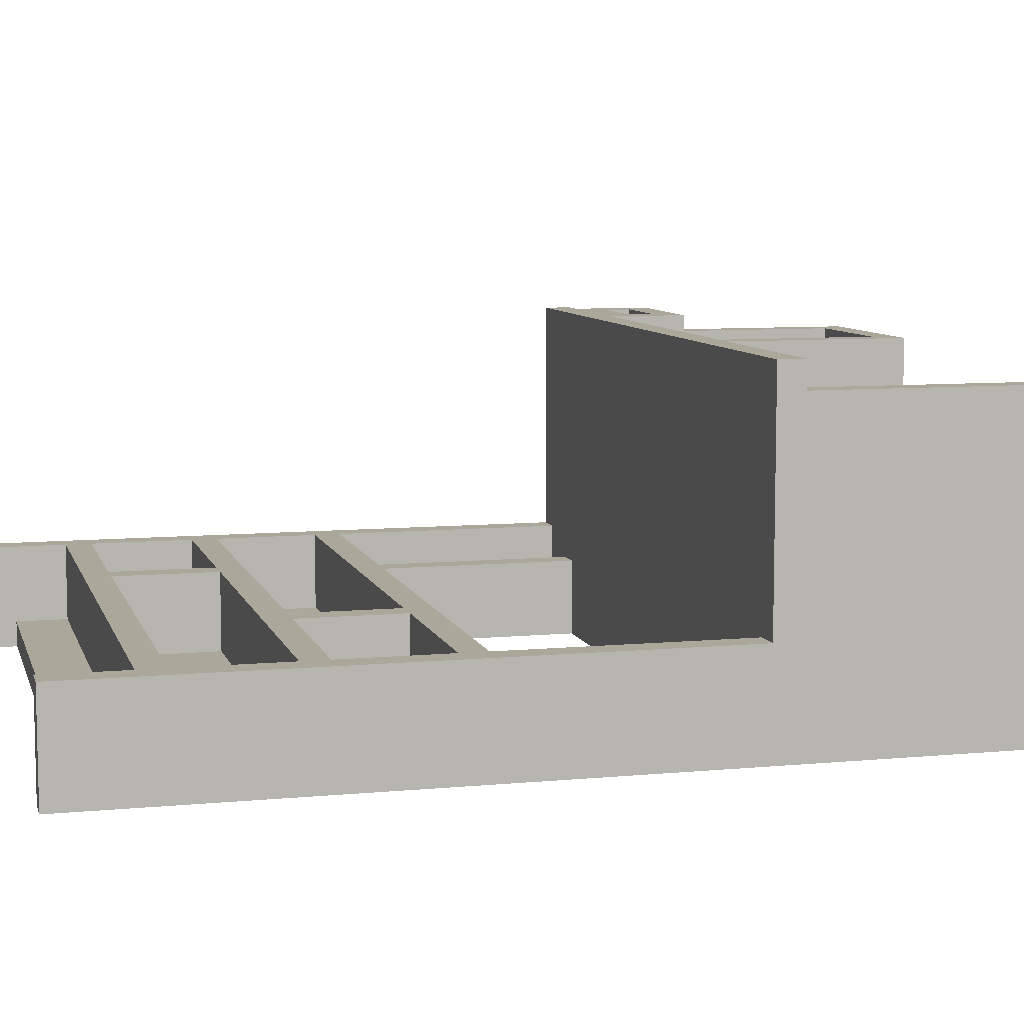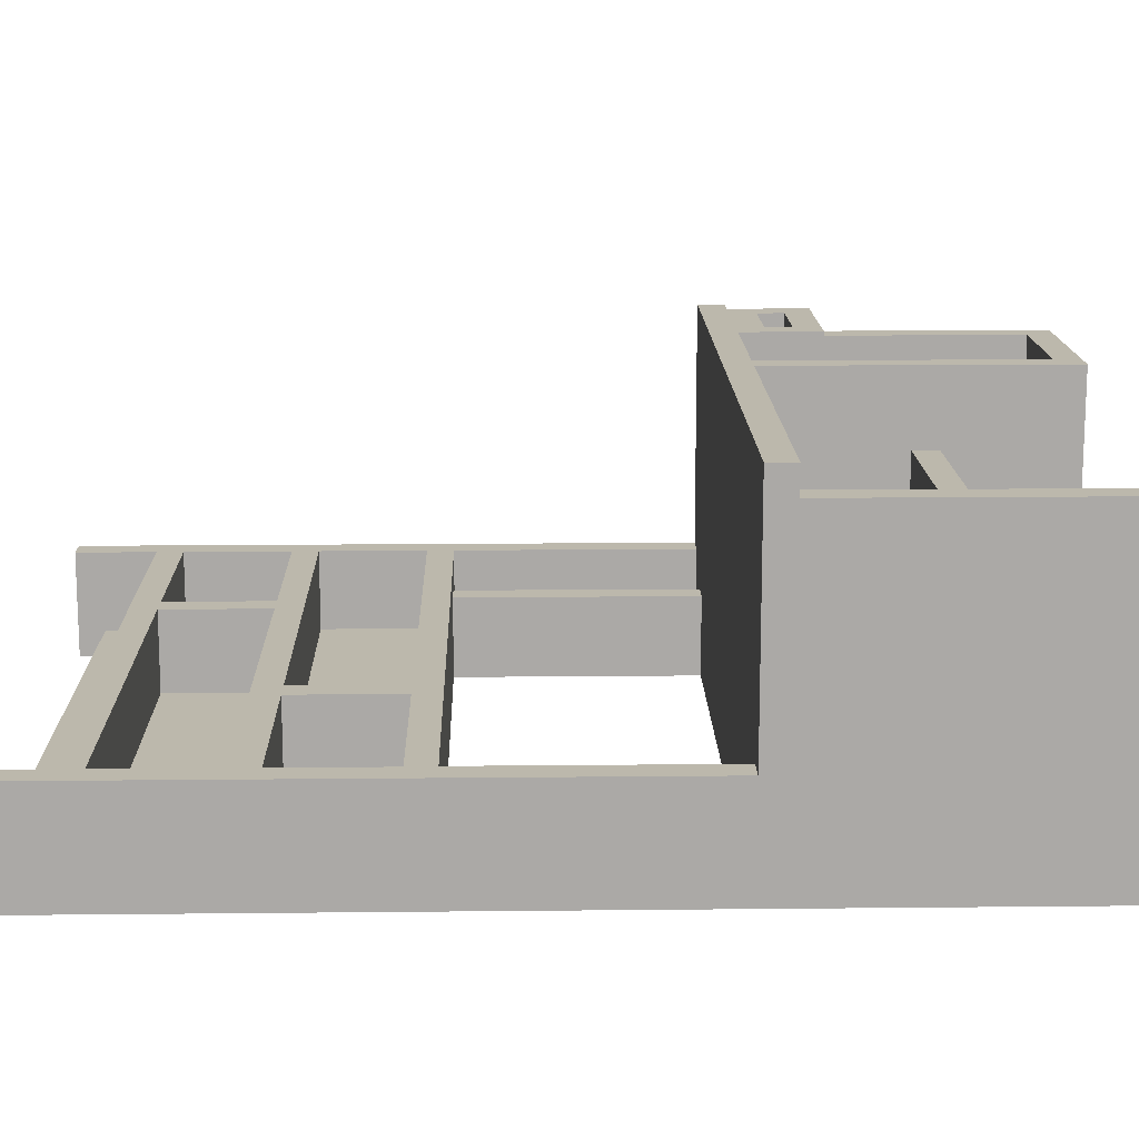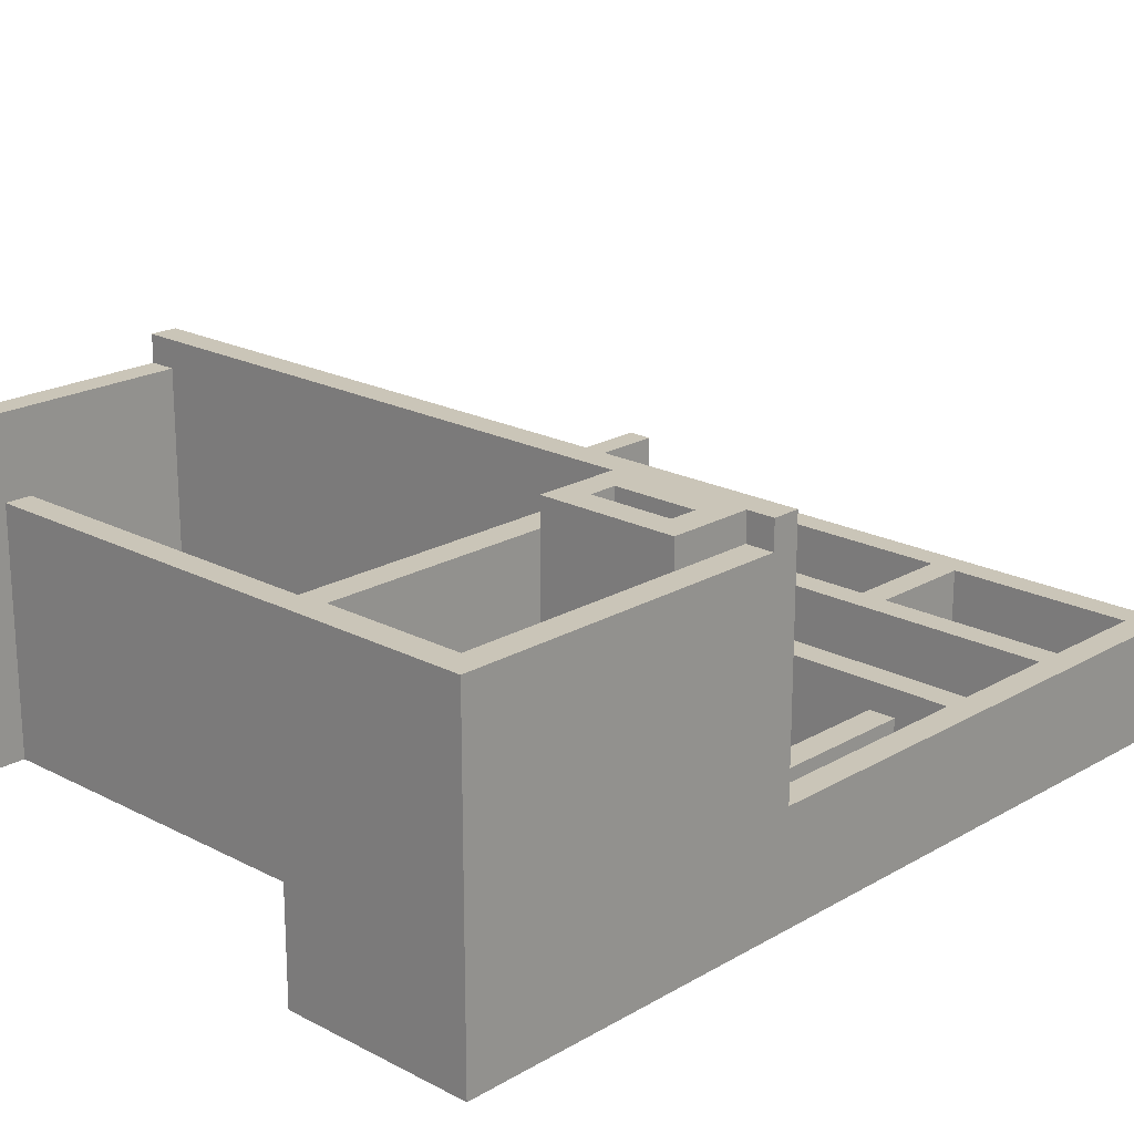
<metadata>
{"format":"obj","ext":"obj","renderer":"f3d","projection":"perspective","resolution":1024,"background":"white","views":[{"elev":8.2,"azim":-104.7,"up":"+Z"},{"elev":14.6,"azim":-91.3,"up":"+Z"},{"elev":20.4,"azim":43.5,"up":"+Z"}]}
</metadata>
<code>
o
v 3.4 0 10.4
v 3.4 0 9.2
v 3.4 0.1 10.4
v 3.4 0.1 9.2
v 3.4 1.2 10.5
v 3.4 1.2 10.4
v 3.4 1.2 10.1
v 3.4 1.2 9.5
v 3.4 1.2 9.2
v 3.4 1.3 10.5
v 3.4 1.3 10.1
v 3.4 1.3 9.6
v 3.4 1.3 9.5
v 3.4 1.3 9.3
v 3.4 1.5 9.3
v 3.4 1.5 9.2
v 3.4 3.2 9.3
v 3.4 3.2 9.2
v 3.4 3.5 9.3
v 3.4 3.5 9.2
v 3.4 3.6 9.6
v 3.4 3.6 9.2
v 3.7 1.3 9.5
v 3.7 1.3 9.3
v 3.7 2.2 9.5
v 3.7 2.2 9.3
v 4.2 2.3 9.6
v 4.2 2.3 9.3
v 4.2 2.7 9.6
v 4.2 2.7 9.3
v 5.2 2.8 9.6
v 5.2 2.8 9.3
v 5.2 3.2 9.6
v 5.2 3.2 9.3
v 5.4 0 10.4
v 5.4 0 9.2
v 5.4 0.1 10.4
v 5.4 0.1 9.2
v 5.4 0.5 10.1
v 5.4 0.5 9.2
v 5.4 0.6 10.1
v 5.4 0.6 9.2
v 5.4 1.2 10.4
v 5.4 1.2 9.2
v 5.5 0.9 10.5
v 5.5 0.9 10.4
v 5.5 1.2 10.5
v 5.5 1.2 10.4
v 5.7 1.3 9.5
v 5.7 1.3 9.2
v 5.7 2.2 9.5
v 5.7 2.2 9.2
v 5.9 1 10.5
v 5.9 1 10.4
v 5.9 1.1 10.5
v 5.9 1.1 10.4
v 6 0.1 10.4
v 6 0.1 10.3
v 6 0.1 9.3
v 6 0.1 9.2
v 6 0.9 10.4
v 6 0.9 9.2
v 6 1.3 9.6
v 6 1.3 9.3
v 6 2.2 9.6
v 6 2.2 9.3
v 6 2.3 9.6
v 6 2.3 9.3
v 6 2.7 9.6
v 6 2.7 9.3
v 6 2.8 9.6
v 6 2.8 9.3
v 6 3.2 9.6
v 6 3.2 9.3
v 6 3.3 9.6
v 6 3.3 9.3
v 6 3.4 9.3
v 6 3.5 9.3
v 6 3.5 9.2
v 6 3.6 9.6
v 6 3.6 9.2
v 3.5 0 10.4
v 3.5 0 9.2
v 3.5 0.1 10.4
v 3.5 0.1 9.2
v 3.5 0.5 10.1
v 3.5 0.5 9.2
v 3.5 0.6 10.1
v 3.5 0.6 9.2
v 3.5 1.2 10.4
v 3.5 1.2 9.3
v 3.5 1.2 9.2
v 3.5 1.3 9.6
v 3.5 1.3 9.3
v 3.5 2.2 9.6
v 3.5 2.2 9.3
v 3.5 2.3 9.6
v 3.5 2.3 9.3
v 3.5 2.7 9.6
v 3.5 2.7 9.3
v 3.5 2.8 9.6
v 3.5 2.8 9.3
v 3.5 3.2 9.6
v 3.5 3.2 9.3
v 3.5 3.3 9.6
v 3.5 3.3 9.3
v 3.5 3.4 9.3
v 3.5 3.5 9.3
v 3.5 3.5 9.2
v 3.5 3.6 9.6
v 3.5 3.6 9.2
v 3.8 1.3 9.5
v 3.8 1.3 9.2
v 3.8 2.2 9.5
v 3.8 2.2 9.2
v 4.3 2.3 9.6
v 4.3 2.3 9.3
v 4.3 2.7 9.6
v 4.3 2.7 9.3
v 5.3 2.8 9.6
v 5.3 2.8 9.3
v 5.3 3.2 9.6
v 5.3 3.2 9.3
v 5.5 0.1 10.4
v 5.5 0.1 10.3
v 5.5 0.1 9.3
v 5.5 0.1 9.2
v 5.5 0.9 10.4
v 5.5 0.9 9.2
v 5.6 1 10.5
v 5.6 1 10.4
v 5.6 1.1 10.5
v 5.6 1.1 10.4
v 5.8 1.3 9.5
v 5.8 1.3 9.3
v 5.8 2.2 9.5
v 5.8 2.2 9.3
v 6 0.9 10.5
v 6 0.9 10.4
v 6 1.2 10.5
v 6 1.2 10.4
v 6.1 0 10.4
v 6.1 0 9.2
v 6.1 0.1 10.4
v 6.1 0.1 9.2
v 6.1 1.2 10.5
v 6.1 1.2 10.4
v 6.1 1.2 10.1
v 6.1 1.2 9.5
v 6.1 1.2 9.2
v 6.1 1.3 10.5
v 6.1 1.3 10.1
v 6.1 1.3 9.6
v 6.1 1.3 9.5
v 6.1 1.3 9.3
v 6.1 1.5 9.3
v 6.1 1.5 9.2
v 6.1 3.2 9.3
v 6.1 3.2 9.2
v 6.1 3.5 9.3
v 6.1 3.5 9.2
v 6.1 3.6 9.6
v 6.1 3.6 9.2
v 3.4 1.2 10.5
v 3.4 1.3 10.5
v 3.8 1.2 10.5
v 3.8 1.3 10.5
v 5.5 0.9 10.5
v 5.5 1.2 10.5
v 5.6 1 10.5
v 5.6 1.1 10.5
v 5.7 1.2 10.5
v 5.7 1.3 10.5
v 5.9 1 10.5
v 5.9 1.1 10.5
v 6 0.9 10.5
v 6 1.2 10.5
v 6.1 1.2 10.5
v 6.1 1.3 10.5
v 3.4 0 10.4
v 3.4 0.1 10.4
v 3.4 1.2 10.4
v 3.5 0 10.4
v 3.5 0.1 10.4
v 3.5 1.2 10.4
v 5.4 0 10.4
v 5.4 0.1 10.4
v 5.4 1.2 10.4
v 5.5 0.1 10.4
v 5.5 0.9 10.4
v 5.5 1.2 10.4
v 5.6 1 10.4
v 5.6 1.1 10.4
v 5.9 1 10.4
v 5.9 1.1 10.4
v 6 0.1 10.4
v 6 0.9 10.4
v 6 1.2 10.4
v 6.1 0 10.4
v 6.1 0.1 10.4
v 6.1 1.2 10.4
v 3.5 0.5 10.1
v 3.5 0.6 10.1
v 5.4 0.5 10.1
v 5.4 0.6 10.1
v 3.4 1.3 9.6
v 3.4 3.6 9.6
v 3.5 1.3 9.6
v 3.5 2.2 9.6
v 3.5 2.3 9.6
v 3.5 2.7 9.6
v 3.5 2.8 9.6
v 3.5 3.2 9.6
v 3.5 3.3 9.6
v 3.5 3.6 9.6
v 4.2 2.3 9.6
v 4.2 2.7 9.6
v 4.3 2.3 9.6
v 4.3 2.7 9.6
v 5.2 2.8 9.6
v 5.2 3.2 9.6
v 5.3 2.8 9.6
v 5.3 3.2 9.6
v 6 1.3 9.6
v 6 2.2 9.6
v 6 2.3 9.6
v 6 2.7 9.6
v 6 2.8 9.6
v 6 3.2 9.6
v 6 3.3 9.6
v 6 3.6 9.6
v 6.1 1.3 9.6
v 6.1 3.6 9.6
v 3.7 1.3 9.5
v 3.7 2.2 9.5
v 3.8 1.3 9.5
v 3.8 2.2 9.5
v 5.7 1.3 9.5
v 5.7 2.2 9.5
v 5.8 1.3 9.5
v 5.8 2.2 9.5
v 3.5 1.3 9.3
v 3.5 2.2 9.3
v 3.5 2.3 9.3
v 3.5 2.7 9.3
v 3.5 2.8 9.3
v 3.5 3.2 9.3
v 3.5 3.3 9.3
v 3.5 3.4 9.3
v 3.5 3.5 9.3
v 3.7 1.3 9.3
v 3.7 2.2 9.3
v 3.7 3.4 9.3
v 3.7 3.5 9.3
v 4.2 2.3 9.3
v 4.2 2.7 9.3
v 4.3 2.3 9.3
v 4.3 2.7 9.3
v 5.2 2.8 9.3
v 5.2 3.2 9.3
v 5.3 2.8 9.3
v 5.3 3.2 9.3
v 5.8 1.3 9.3
v 5.8 2.2 9.3
v 5.8 3.4 9.3
v 5.8 3.5 9.3
v 6 1.3 9.3
v 6 2.2 9.3
v 6 2.3 9.3
v 6 2.7 9.3
v 6 2.8 9.3
v 6 3.2 9.3
v 6 3.3 9.3
v 6 3.4 9.3
v 6 3.5 9.3
v 3.4 0 9.2
v 3.4 0.1 9.2
v 3.4 1.2 9.2
v 3.4 1.5 9.2
v 3.4 3.2 9.2
v 3.4 3.5 9.2
v 3.4 3.6 9.2
v 3.5 0 9.2
v 3.5 0.1 9.2
v 3.5 0.5 9.2
v 3.5 0.6 9.2
v 3.5 1.2 9.2
v 3.5 1.3 9.2
v 3.5 1.5 9.2
v 3.5 3.2 9.2
v 3.5 3.4 9.2
v 3.5 3.5 9.2
v 3.5 3.6 9.2
v 3.7 1.2 9.2
v 3.7 1.3 9.2
v 3.7 3.4 9.2
v 3.7 3.5 9.2
v 3.8 1.3 9.2
v 3.8 2.2 9.2
v 5.4 0 9.2
v 5.4 0.1 9.2
v 5.4 0.5 9.2
v 5.4 0.6 9.2
v 5.4 1.2 9.2
v 5.5 0.1 9.2
v 5.5 0.9 9.2
v 5.7 1.3 9.2
v 5.7 2.2 9.2
v 5.8 1.2 9.2
v 5.8 1.3 9.2
v 5.8 3.4 9.2
v 5.8 3.5 9.2
v 6 0.1 9.2
v 6 0.9 9.2
v 6 1.3 9.2
v 6 1.5 9.2
v 6 3.2 9.2
v 6 3.4 9.2
v 6 3.5 9.2
v 6 3.6 9.2
v 6.1 0 9.2
v 6.1 0.1 9.2
v 6.1 1.2 9.2
v 6.1 1.5 9.2
v 6.1 3.2 9.2
v 6.1 3.5 9.2
v 6.1 3.6 9.2
v 3.4 0 10.4
v 3.5 0 10.4
v 5.4 0 10.4
v 6.1 0 10.4
v 5.5 0 10.3
v 6 0 10.3
v 5.5 0 9.3
v 6 0 9.3
v 3.4 0 9.2
v 3.5 0 9.2
v 5.4 0 9.2
v 6.1 0 9.2
v 3.5 0.5 10.1
v 5.4 0.5 10.1
v 3.5 0.5 9.2
v 5.4 0.5 9.2
v 5.5 0.9 10.5
v 6 0.9 10.5
v 5.5 0.9 10.4
v 6 0.9 10.4
v 5.5 0.9 9.2
v 6 0.9 9.2
v 5.6 1.1 10.5
v 5.9 1.1 10.5
v 5.6 1.1 10.4
v 5.9 1.1 10.4
v 3.4 1.2 10.5
v 3.8 1.2 10.5
v 5.5 1.2 10.5
v 6 1.2 10.5
v 6.1 1.2 10.5
v 3.4 1.2 10.4
v 3.5 1.2 10.4
v 3.8 1.2 10.4
v 5.4 1.2 10.4
v 5.5 1.2 10.4
v 6 1.2 10.4
v 6.1 1.2 10.4
v 4.6 1.2 10.1
v 4.9 1.2 10.1
v 4.5 1.2 10
v 4.6 1.2 10
v 4.9 1.2 10
v 5 1.2 10
v 4.5 1.2 9.7
v 4.6 1.2 9.7
v 4.9 1.2 9.7
v 5 1.2 9.7
v 4.6 1.2 9.6
v 4.9 1.2 9.6
v 3.5 1.2 9.3
v 3.7 1.2 9.3
v 3.5 1.2 9.2
v 3.7 1.2 9.2
v 5.4 1.2 9.2
v 3.5 2.2 9.6
v 6 2.2 9.6
v 3.7 2.2 9.5
v 3.8 2.2 9.5
v 5.7 2.2 9.5
v 5.8 2.2 9.5
v 3.5 2.2 9.3
v 3.7 2.2 9.3
v 5.8 2.2 9.3
v 6 2.2 9.3
v 3.8 2.2 9.2
v 5.7 2.2 9.2
v 3.5 2.7 9.6
v 4.2 2.7 9.6
v 4.3 2.7 9.6
v 6 2.7 9.6
v 3.5 2.7 9.3
v 4.2 2.7 9.3
v 4.3 2.7 9.3
v 6 2.7 9.3
v 3.5 3.2 9.6
v 5.2 3.2 9.6
v 5.3 3.2 9.6
v 6 3.2 9.6
v 3.5 3.2 9.3
v 5.2 3.2 9.3
v 5.3 3.2 9.3
v 6 3.2 9.3
v 5.5 0.1 10.4
v 6 0.1 10.4
v 5.5 0.1 10.3
v 6 0.1 10.3
v 5.5 0.1 9.3
v 6 0.1 9.3
v 5.5 0.1 9.2
v 6 0.1 9.2
v 3.5 0.6 10.1
v 5.4 0.6 10.1
v 3.5 0.6 9.2
v 5.4 0.6 9.2
v 5.6 1 10.5
v 5.9 1 10.5
v 5.6 1 10.4
v 5.9 1 10.4
v 3.4 1.3 10.5
v 3.8 1.3 10.5
v 5.7 1.3 10.5
v 6.1 1.3 10.5
v 3.5 1.3 10.4
v 3.8 1.3 10.4
v 5.7 1.3 10.4
v 6 1.3 10.4
v 3.4 1.3 10.1
v 3.5 1.3 10.1
v 4.6 1.3 10.1
v 4.9 1.3 10.1
v 6 1.3 10.1
v 6.1 1.3 10.1
v 4.5 1.3 10
v 4.6 1.3 10
v 4.9 1.3 10
v 5 1.3 10
v 4.5 1.3 9.7
v 4.6 1.3 9.7
v 4.9 1.3 9.7
v 5 1.3 9.7
v 3.4 1.3 9.6
v 3.5 1.3 9.6
v 4.6 1.3 9.6
v 4.9 1.3 9.6
v 6 1.3 9.6
v 6.1 1.3 9.6
v 3.7 1.3 9.5
v 3.8 1.3 9.5
v 5.7 1.3 9.5
v 5.8 1.3 9.5
v 3.5 1.3 9.3
v 3.7 1.3 9.3
v 5.8 1.3 9.3
v 6 1.3 9.3
v 3.8 1.3 9.2
v 5.7 1.3 9.2
v 3.5 2.3 9.6
v 4.2 2.3 9.6
v 4.3 2.3 9.6
v 6 2.3 9.6
v 3.5 2.3 9.3
v 4.2 2.3 9.3
v 4.3 2.3 9.3
v 6 2.3 9.3
v 3.5 2.8 9.6
v 5.2 2.8 9.6
v 5.3 2.8 9.6
v 6 2.8 9.6
v 3.5 2.8 9.3
v 5.2 2.8 9.3
v 5.3 2.8 9.3
v 6 2.8 9.3
v 3.5 3.3 9.6
v 6 3.3 9.6
v 3.5 3.3 9.3
v 6 3.3 9.3
v 3.5 3.5 9.3
v 3.7 3.5 9.3
v 5.8 3.5 9.3
v 6 3.5 9.3
v 3.5 3.5 9.2
v 3.7 3.5 9.2
v 5.8 3.5 9.2
v 6 3.5 9.2
v 3.4 3.6 9.6
v 3.5 3.6 9.6
v 6 3.6 9.6
v 6.1 3.6 9.6
v 3.4 3.6 9.2
v 3.5 3.6 9.2
v 6 3.6 9.2
v 6.1 3.6 9.2
f 3 2 1
f 4 2 3
f 6 4 3
f 7 4 6
f 8 4 7
f 9 4 8
f 10 6 5
f 10 7 6
f 11 8 7
f 11 7 10
f 12 8 11
f 13 9 8
f 13 8 12
f 14 9 13
f 15 9 14
f 15 14 13
f 15 13 12
f 16 9 15
f 17 15 12
f 17 16 15
f 18 16 17
f 19 17 12
f 19 18 17
f 20 18 19
f 21 19 12
f 21 20 19
f 22 20 21
f 25 24 23
f 26 24 25
f 29 28 27
f 30 28 29
f 33 32 31
f 34 32 33
f 37 36 35
f 38 36 37
f 39 38 37
f 40 38 39
f 41 39 37
f 43 41 37
f 43 42 41
f 44 42 43
f 47 46 45
f 48 46 47
f 51 50 49
f 52 50 51
f 55 54 53
f 56 54 55
f 61 58 57
f 61 60 59
f 61 59 58
f 62 60 61
f 65 64 63
f 66 64 65
f 69 68 67
f 70 68 69
f 73 72 71
f 74 72 73
f 77 76 75
f 78 77 75
f 80 78 75
f 80 79 78
f 81 79 80
f 82 83 84
f 84 83 85
f 84 85 86
f 86 85 87
f 84 86 88
f 84 88 90
f 88 89 90
f 90 89 91
f 91 89 92
f 93 94 95
f 95 94 96
f 97 98 99
f 99 98 100
f 101 102 103
f 103 102 104
f 105 106 107
f 105 107 108
f 105 108 110
f 108 109 110
f 110 109 111
f 112 113 114
f 114 113 115
f 116 117 118
f 118 117 119
f 120 121 122
f 122 121 123
f 124 125 128
f 126 127 128
f 125 126 128
f 128 127 129
f 130 131 132
f 132 131 133
f 134 135 136
f 136 135 137
f 138 139 140
f 140 139 141
f 142 143 144
f 144 143 145
f 144 145 147
f 147 145 148
f 148 145 149
f 149 145 150
f 146 147 151
f 147 148 151
f 148 149 152
f 151 148 152
f 152 149 153
f 149 150 154
f 153 149 154
f 154 150 155
f 155 150 156
f 154 155 156
f 153 154 156
f 156 150 157
f 153 156 158
f 156 157 158
f 158 157 159
f 153 158 160
f 158 159 160
f 160 159 161
f 153 160 162
f 160 161 162
f 162 161 163
f 166 165 164
f 167 165 166
f 169 167 166
f 170 169 168
f 171 169 170
f 172 167 169
f 172 169 171
f 173 167 172
f 174 170 168
f 175 172 171
f 176 174 168
f 176 175 174
f 177 172 175
f 177 175 176
f 177 173 172
f 178 173 177
f 179 173 178
f 183 181 180
f 184 182 181
f 184 181 183
f 185 182 184
f 189 187 186
f 189 188 187
f 190 188 189
f 191 188 190
f 194 193 192
f 195 193 194
f 196 189 186
f 199 196 186
f 200 197 196
f 200 196 199
f 200 198 197
f 201 198 200
f 204 203 202
f 205 203 204
f 208 207 206
f 209 207 208
f 210 207 209
f 211 207 210
f 212 207 211
f 213 207 212
f 214 207 213
f 215 207 214
f 216 210 209
f 217 212 211
f 218 216 209
f 218 217 216
f 219 212 217
f 219 217 218
f 220 212 219
f 221 214 213
f 222 220 219
f 222 221 220
f 223 214 221
f 223 221 222
f 225 218 209
f 226 218 225
f 227 222 219
f 228 222 227
f 229 214 223
f 230 214 229
f 232 226 225
f 232 231 230
f 232 230 229
f 232 229 228
f 232 228 227
f 232 227 226
f 232 225 224
f 233 231 232
f 236 235 234
f 237 235 236
f 240 239 238
f 241 239 240
f 251 243 242
f 252 243 251
f 253 250 249
f 253 249 248
f 254 250 253
f 255 245 244
f 256 245 255
f 259 247 246
f 260 247 259
f 265 254 253
f 265 253 248
f 266 254 265
f 267 264 263
f 268 264 267
f 269 258 257
f 270 258 269
f 271 262 261
f 272 262 271
f 273 265 248
f 274 266 265
f 274 265 273
f 275 266 274
f 276 277 283
f 277 278 284
f 283 277 284
f 284 278 285
f 285 278 286
f 278 279 287
f 286 278 287
f 287 279 288
f 279 280 289
f 288 279 289
f 280 281 290
f 289 280 290
f 290 281 291
f 281 282 292
f 291 281 292
f 292 282 293
f 287 288 294
f 290 291 295
f 294 288 295
f 288 289 295
f 289 290 295
f 291 292 296
f 295 291 296
f 296 292 297
f 294 295 298
f 295 296 298
f 296 297 298
f 298 297 299
f 285 286 302
f 302 286 303
f 294 298 304
f 300 301 305
f 303 304 305
f 302 303 305
f 301 302 305
f 305 304 306
f 304 298 307
f 306 304 307
f 299 297 308
f 306 307 309
f 307 308 309
f 309 308 310
f 308 297 311
f 310 308 311
f 311 297 312
f 300 305 313
f 306 309 314
f 309 310 315
f 310 311 315
f 315 311 316
f 316 311 317
f 311 312 318
f 317 311 318
f 318 312 319
f 300 313 321
f 313 314 322
f 321 313 322
f 314 309 323
f 322 314 323
f 309 315 323
f 315 316 323
f 316 317 324
f 323 316 324
f 318 319 325
f 324 317 325
f 317 318 325
f 319 320 326
f 325 319 326
f 326 320 327
f 332 331 330
f 333 331 332
f 334 332 330
f 334 333 332
f 335 331 333
f 335 333 334
f 336 329 328
f 337 329 336
f 338 334 330
f 338 335 334
f 339 331 335
f 339 335 338
f 342 341 340
f 343 341 342
f 346 345 344
f 347 345 346
f 348 347 346
f 349 347 348
f 352 351 350
f 353 351 352
f 359 355 354
f 360 355 359
f 361 356 355
f 361 355 360
f 362 356 361
f 363 356 362
f 364 358 357
f 365 358 364
f 366 361 360
f 366 362 361
f 367 362 366
f 368 366 360
f 369 367 366
f 369 366 368
f 370 362 367
f 370 367 369
f 371 362 370
f 372 369 368
f 372 368 360
f 372 371 370
f 372 370 369
f 373 371 372
f 374 371 373
f 375 362 371
f 375 371 374
f 376 374 373
f 376 373 372
f 377 375 374
f 377 374 376
f 378 372 360
f 378 376 372
f 378 377 376
f 379 377 378
f 380 379 378
f 381 377 379
f 381 379 380
f 382 362 375
f 382 377 381
f 382 375 377
f 385 384 383
f 386 384 385
f 387 384 386
f 388 384 387
f 389 385 383
f 390 385 389
f 391 384 388
f 392 384 391
f 393 387 386
f 394 387 393
f 399 396 395
f 400 396 399
f 401 398 397
f 402 398 401
f 407 404 403
f 408 404 407
f 409 406 405
f 410 406 409
f 411 412 413
f 413 412 414
f 413 414 415
f 415 414 416
f 415 416 417
f 417 416 418
f 419 420 421
f 421 420 422
f 423 424 425
f 425 424 426
f 427 428 431
f 428 429 432
f 431 428 432
f 429 430 433
f 432 429 433
f 433 430 434
f 427 431 435
f 431 432 436
f 435 431 436
f 432 433 436
f 433 434 436
f 436 434 437
f 437 434 438
f 434 430 439
f 438 434 439
f 439 430 440
f 435 436 441
f 436 437 441
f 437 438 442
f 441 437 442
f 439 440 443
f 442 438 443
f 438 439 443
f 443 440 444
f 435 441 445
f 441 442 445
f 443 444 445
f 442 443 445
f 445 444 446
f 446 444 447
f 444 440 448
f 447 444 448
f 435 445 449
f 445 446 449
f 449 446 450
f 446 447 451
f 450 446 451
f 447 448 452
f 451 447 452
f 448 440 453
f 452 448 453
f 453 440 454
f 451 452 455
f 452 453 455
f 450 451 455
f 455 453 456
f 456 453 457
f 457 453 458
f 450 455 459
f 459 455 460
f 458 453 461
f 461 453 462
f 456 457 463
f 463 457 464
f 465 466 469
f 469 466 470
f 467 468 471
f 471 468 472
f 473 474 477
f 477 474 478
f 475 476 479
f 479 476 480
f 481 482 483
f 483 482 484
f 485 486 489
f 486 487 490
f 489 486 490
f 487 488 491
f 490 487 491
f 491 488 492
f 493 494 497
f 497 494 498
f 495 496 499
f 499 496 500

</code>
